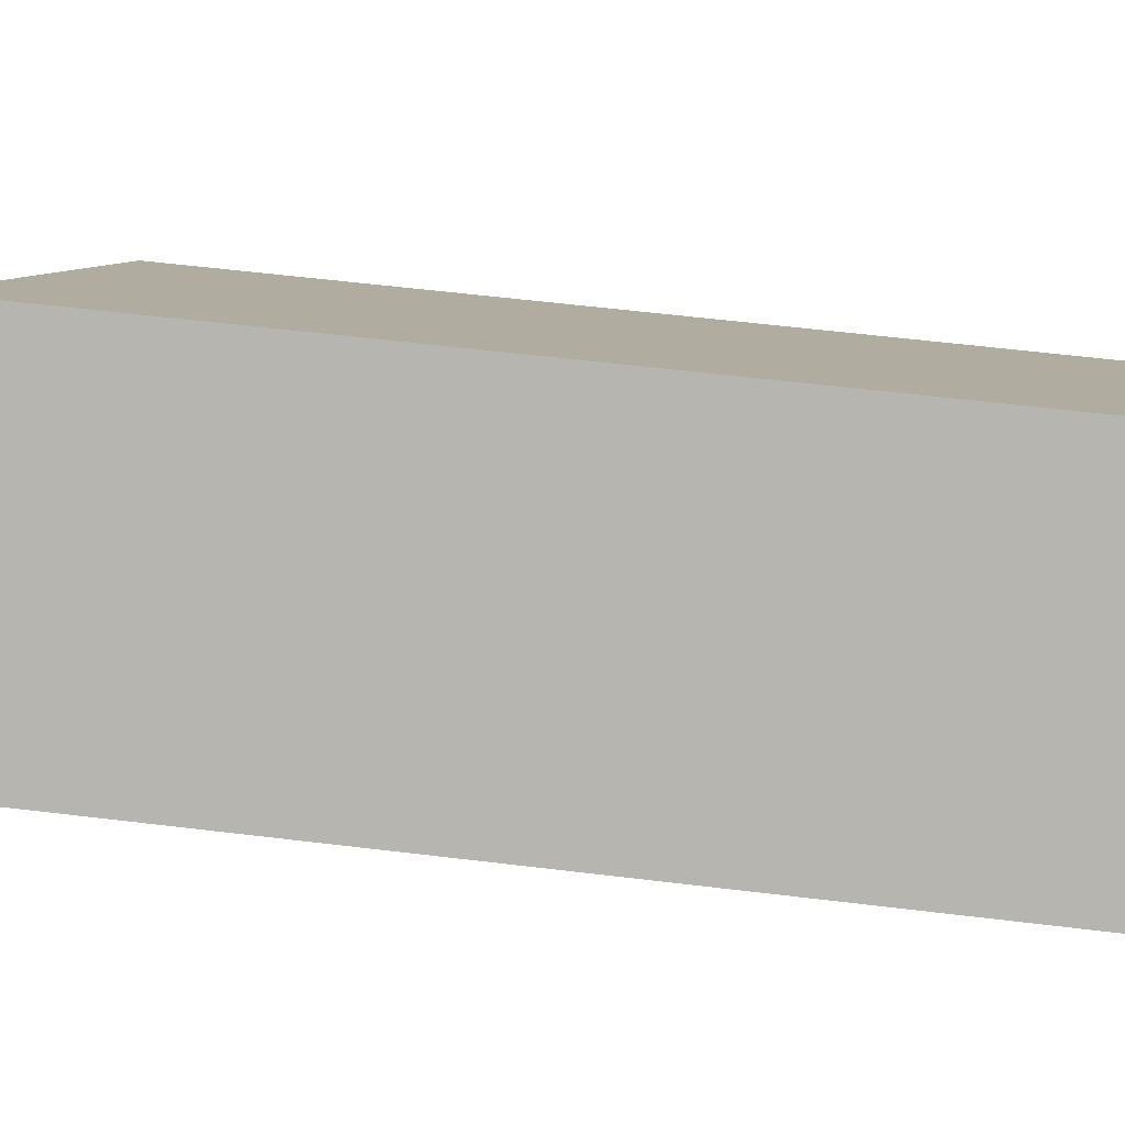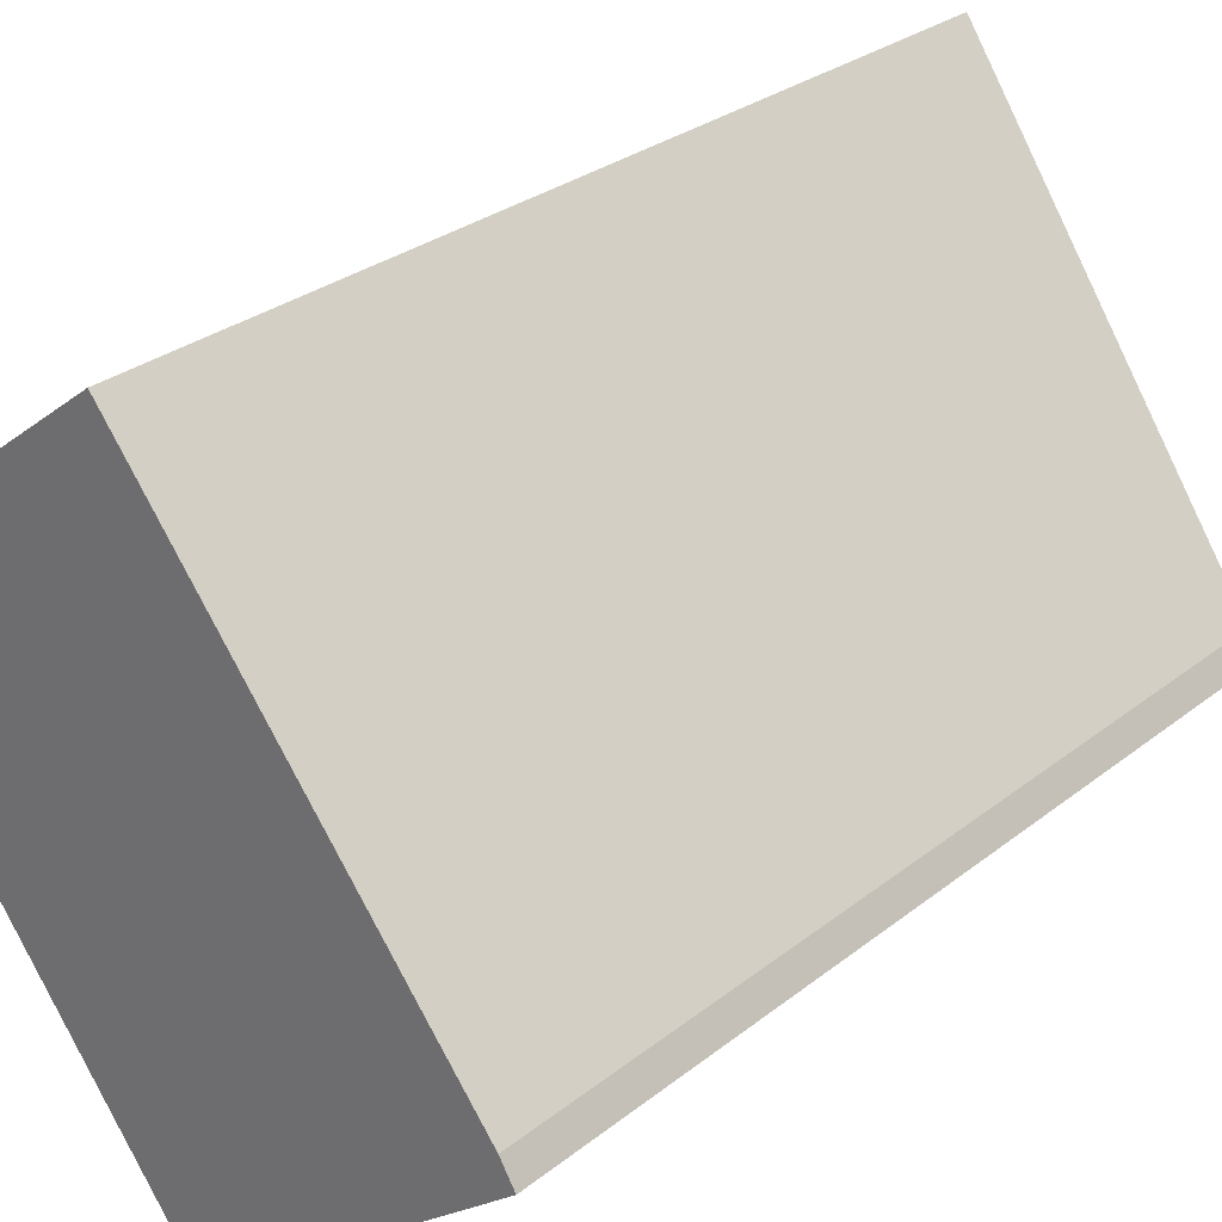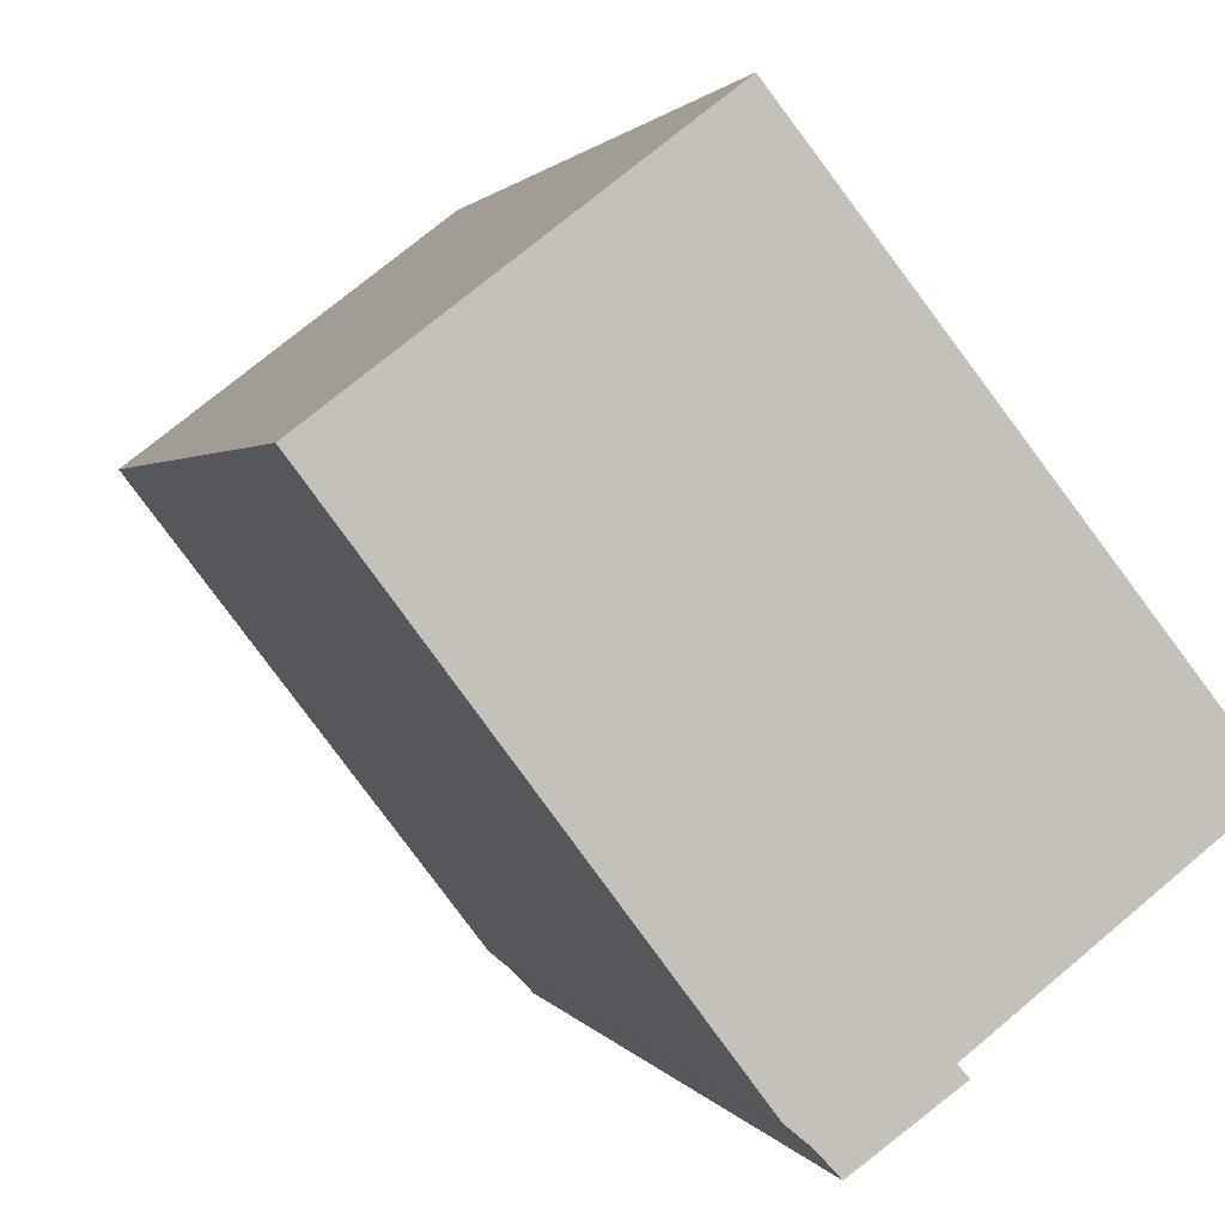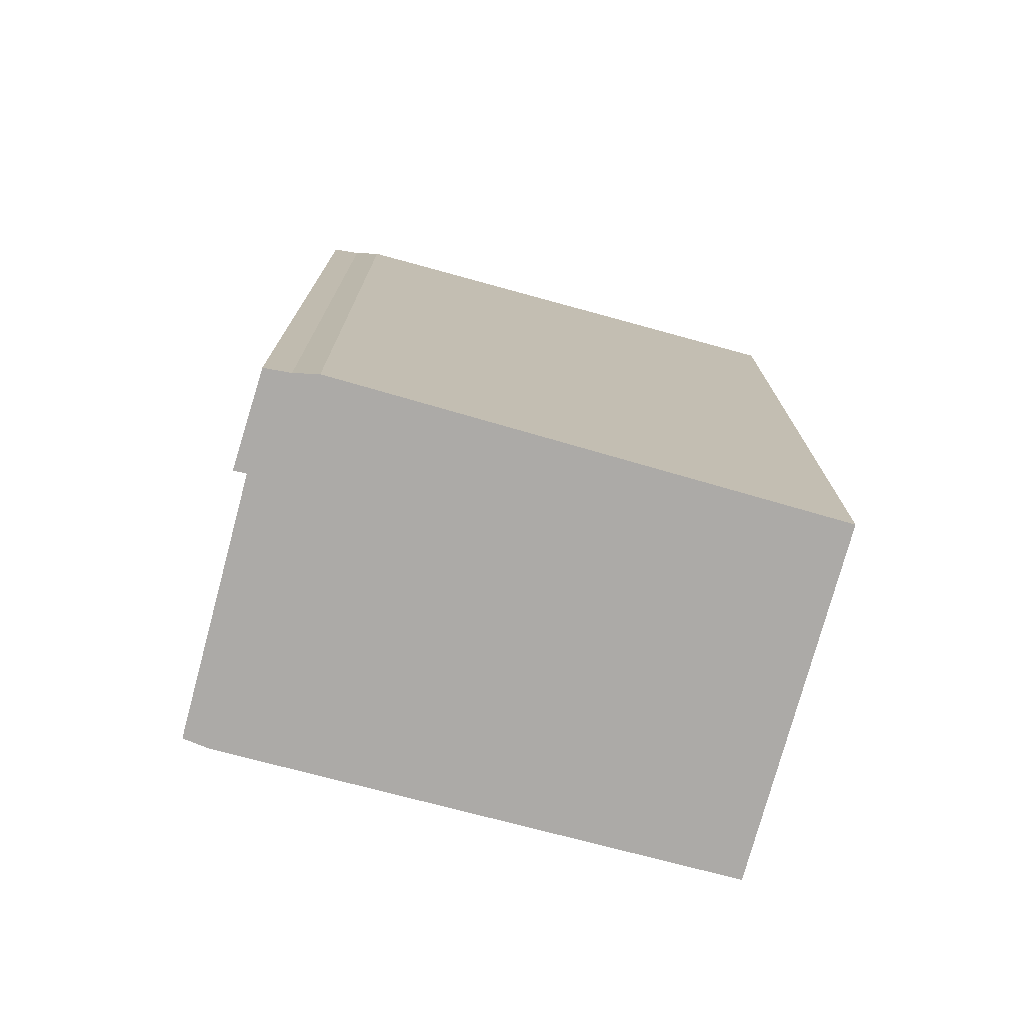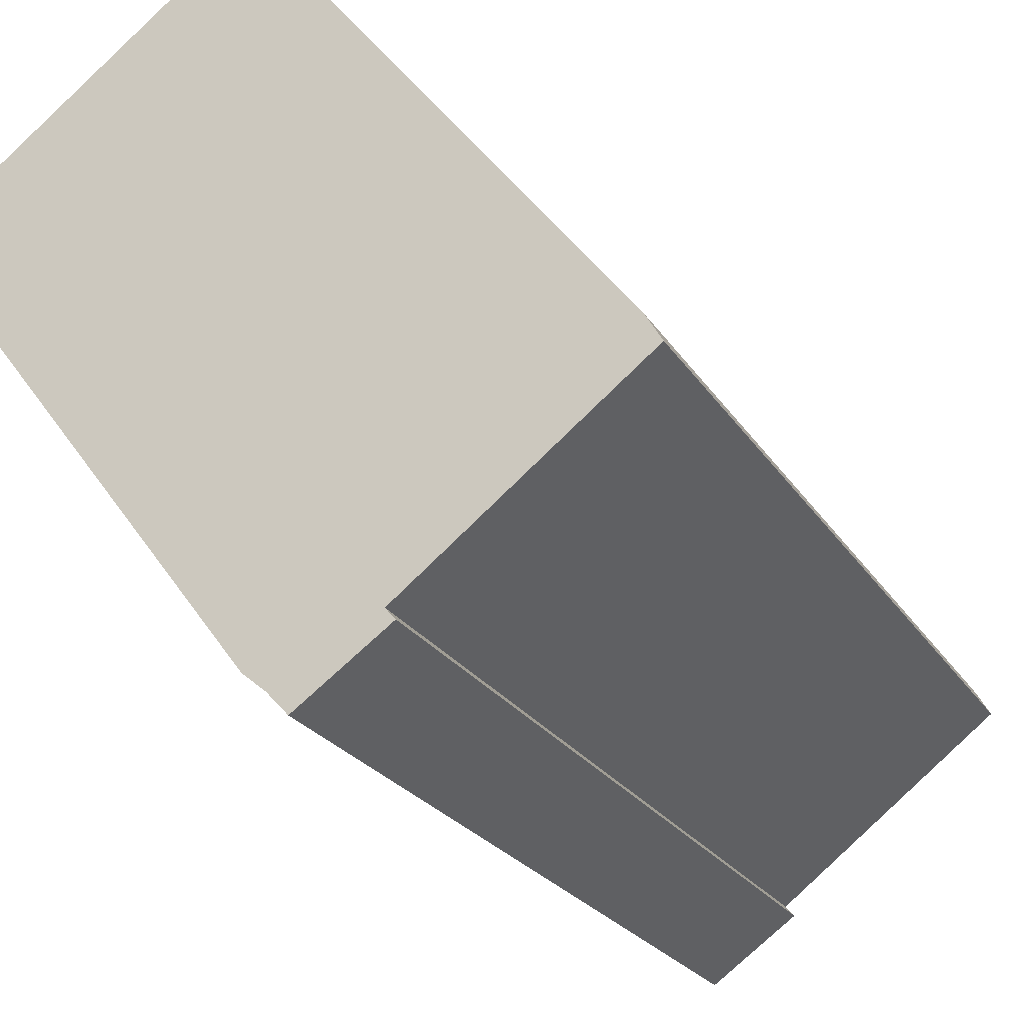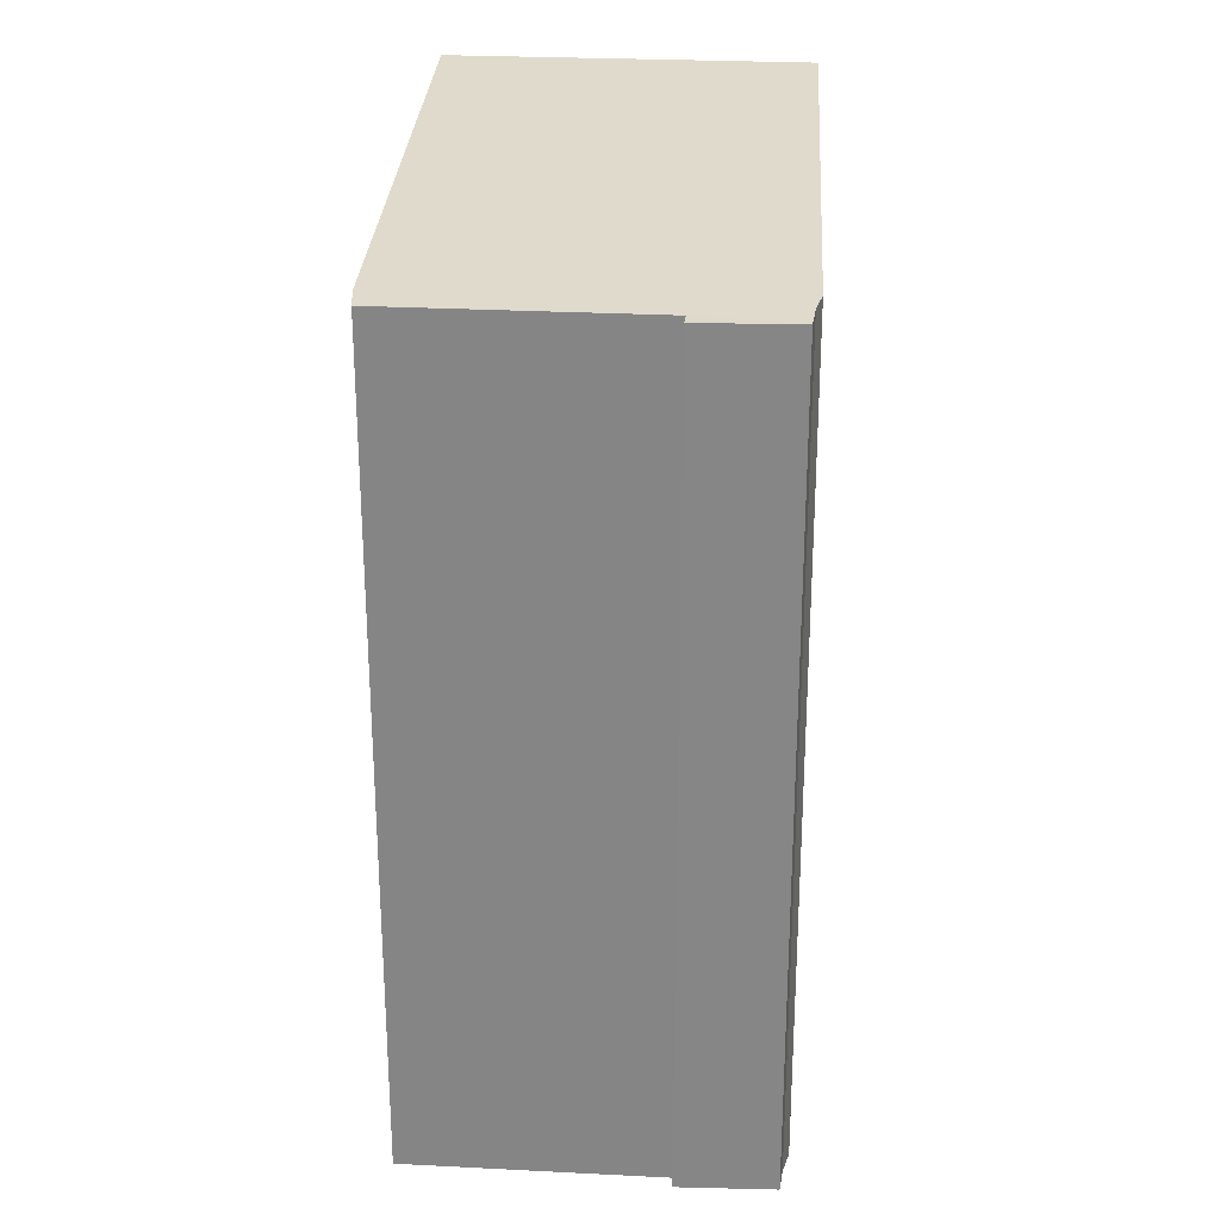
<metadata>
{"format":"obj","ext":"obj","renderer":"f3d","projection":"perspective","resolution":1024,"background":"white","views":[{"elev":60.5,"azim":-83.0,"up":"+Z"},{"elev":28.7,"azim":40.5,"up":"+Z"},{"elev":1.4,"azim":-13.9,"up":"+Z"},{"elev":-76.1,"azim":-142.9,"up":"+Y"},{"elev":-22.9,"azim":23.7,"up":"+Z"},{"elev":27.5,"azim":146.5,"up":"+Y"}]}
</metadata>
<code>
v  7.067 22.27 5.451
v  7.495 21.16 -9.984
v  0 22.27 1.363e-15
v  14.98 21.13 -4.625
v  7.978 21.1 -10.38
v  8.428 21.04 -10.87
v  10.21 21.07 -9.203
v  15.33 21.07 -5.207
v  10.42 21.04 -9.446
v  8.428 6.658e-16 -10.87
v  10.42 5.784e-16 -9.446
v  15.33 3.188e-16 -5.207
v  10.21 5.635e-16 -9.203
v  7.978 6.358e-16 -10.38
v  7.495 6.113e-16 -9.984
v  0 0 0
v  7.067 -3.338e-16 5.451
v  14.98 2.832e-16 -4.625
g defaultobject
f 1 2 3
f 2 1 4
f 2 4 5
f 5 4 6
f 6 4 7
f 7 4 8
f 9 6 7
f 9 10 6
f 10 9 11
f 12 7 8
f 7 12 13
f 6 14 5
f 14 6 10
f 5 15 2
f 15 5 14
f 2 16 3
f 16 2 15
f 3 17 1
f 17 3 16
f 17 4 1
f 4 17 18
f 18 8 4
f 8 18 12
f 13 9 7
f 9 13 11
f 15 17 16
f 17 15 14
f 17 14 10
f 17 10 13
f 13 10 11
f 13 18 17
f 18 13 12

</code>
